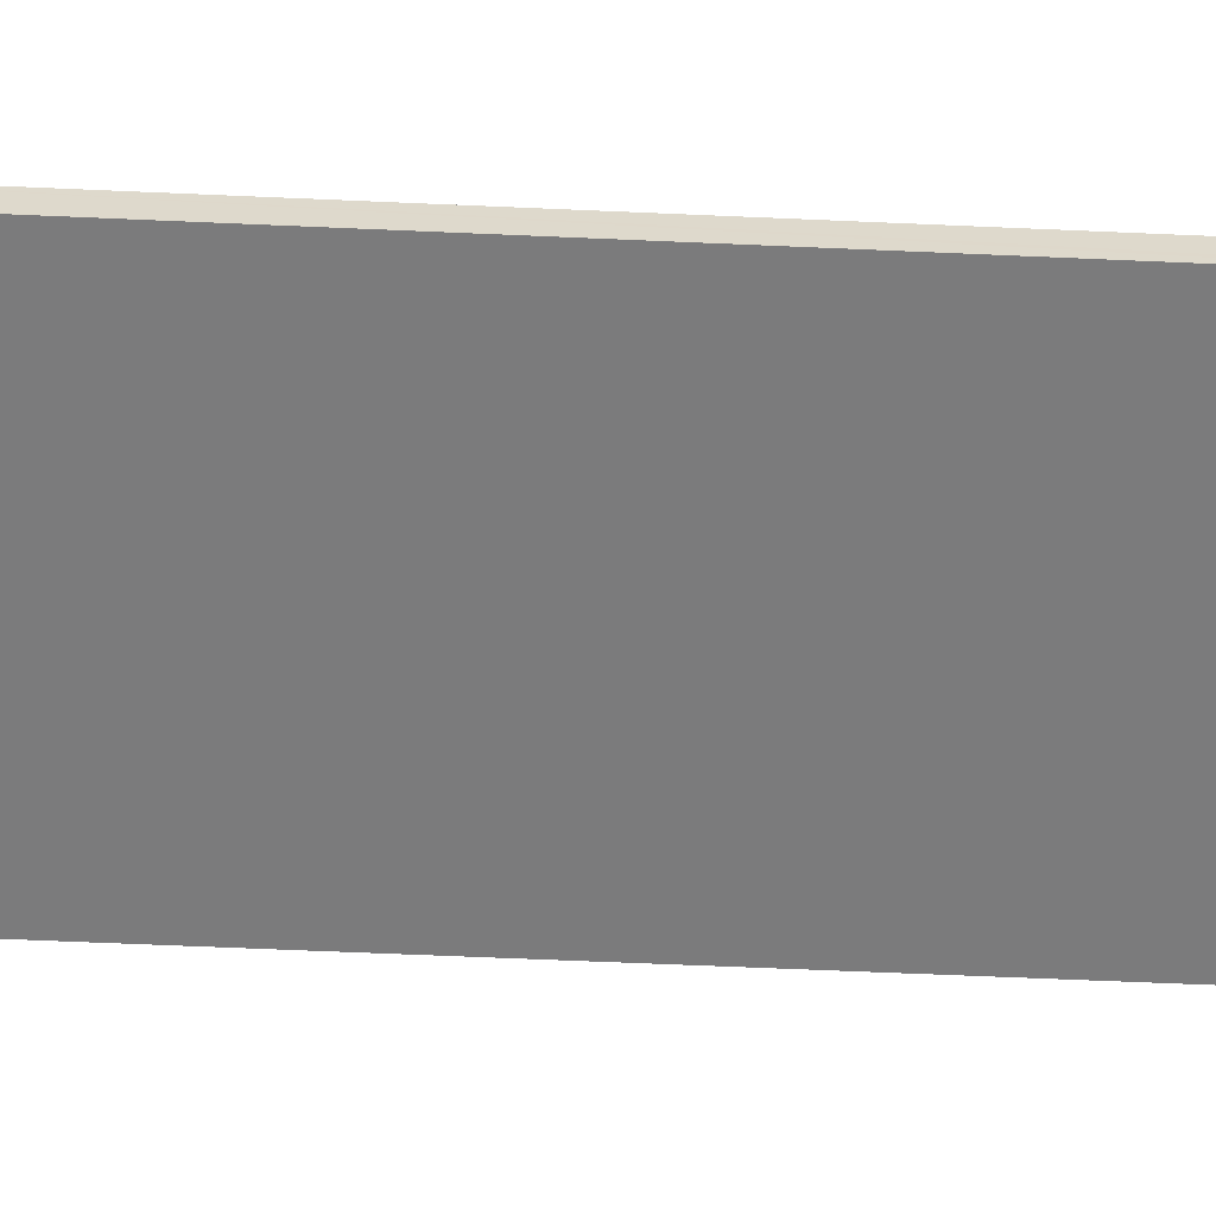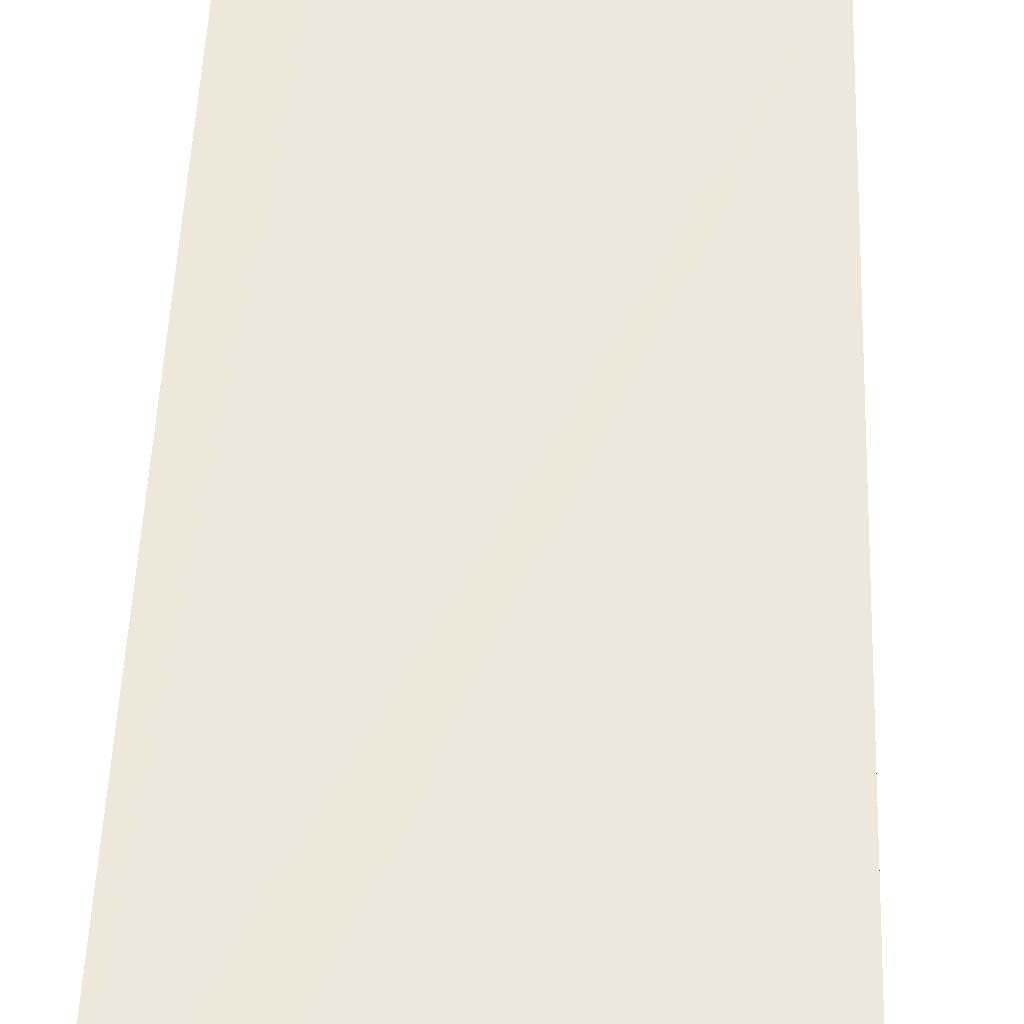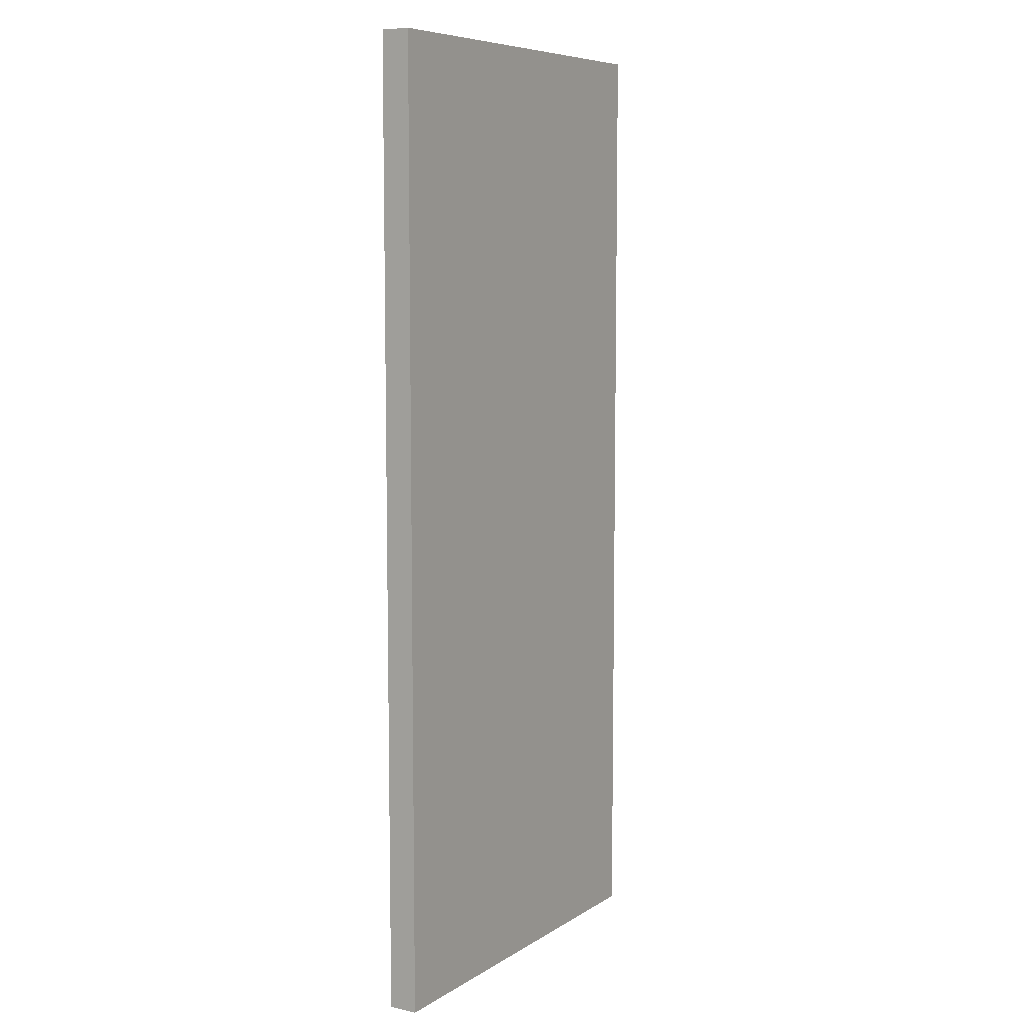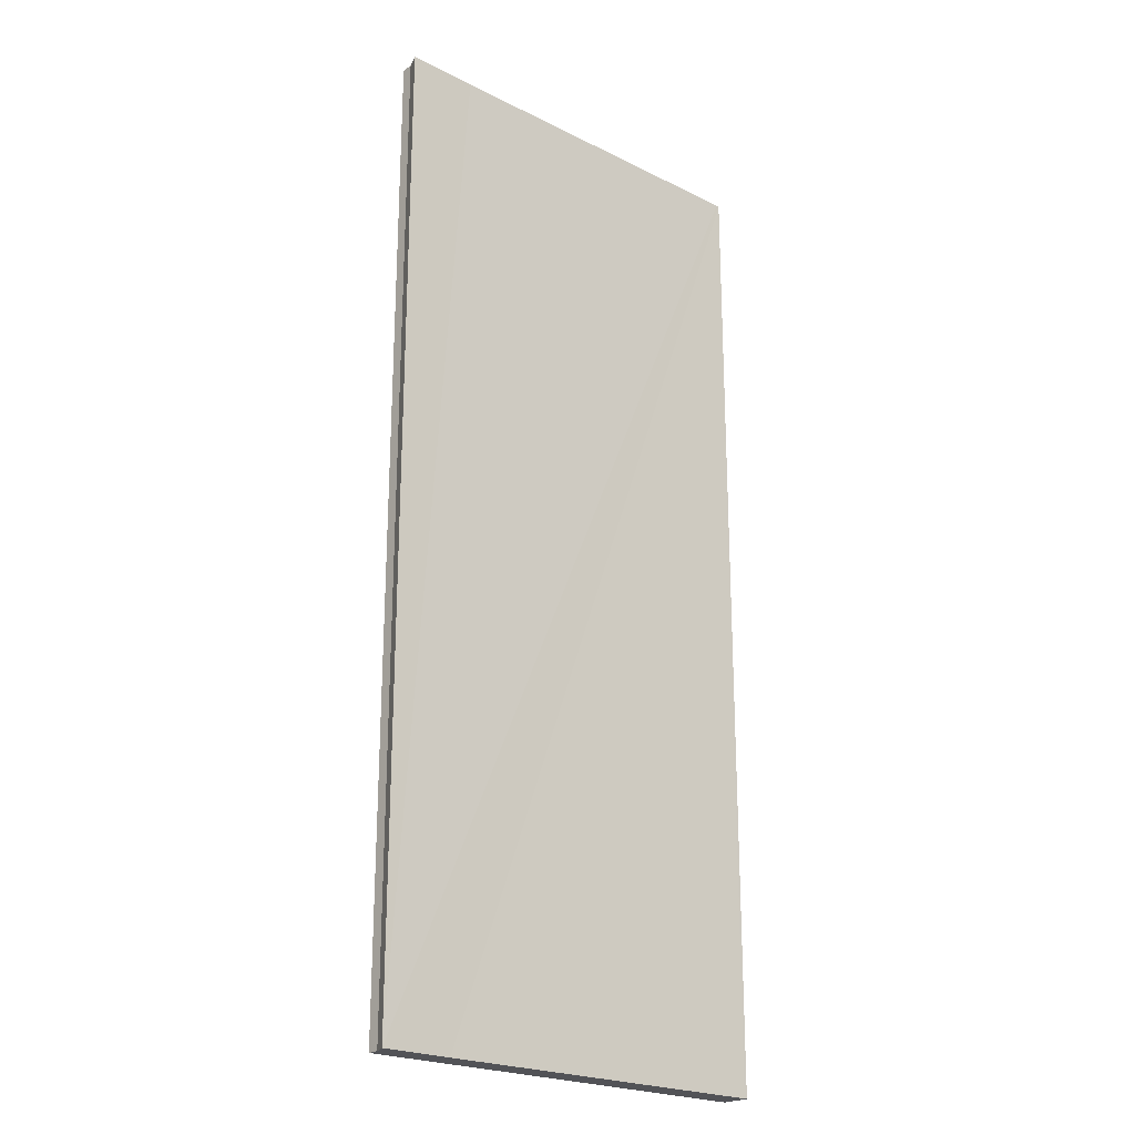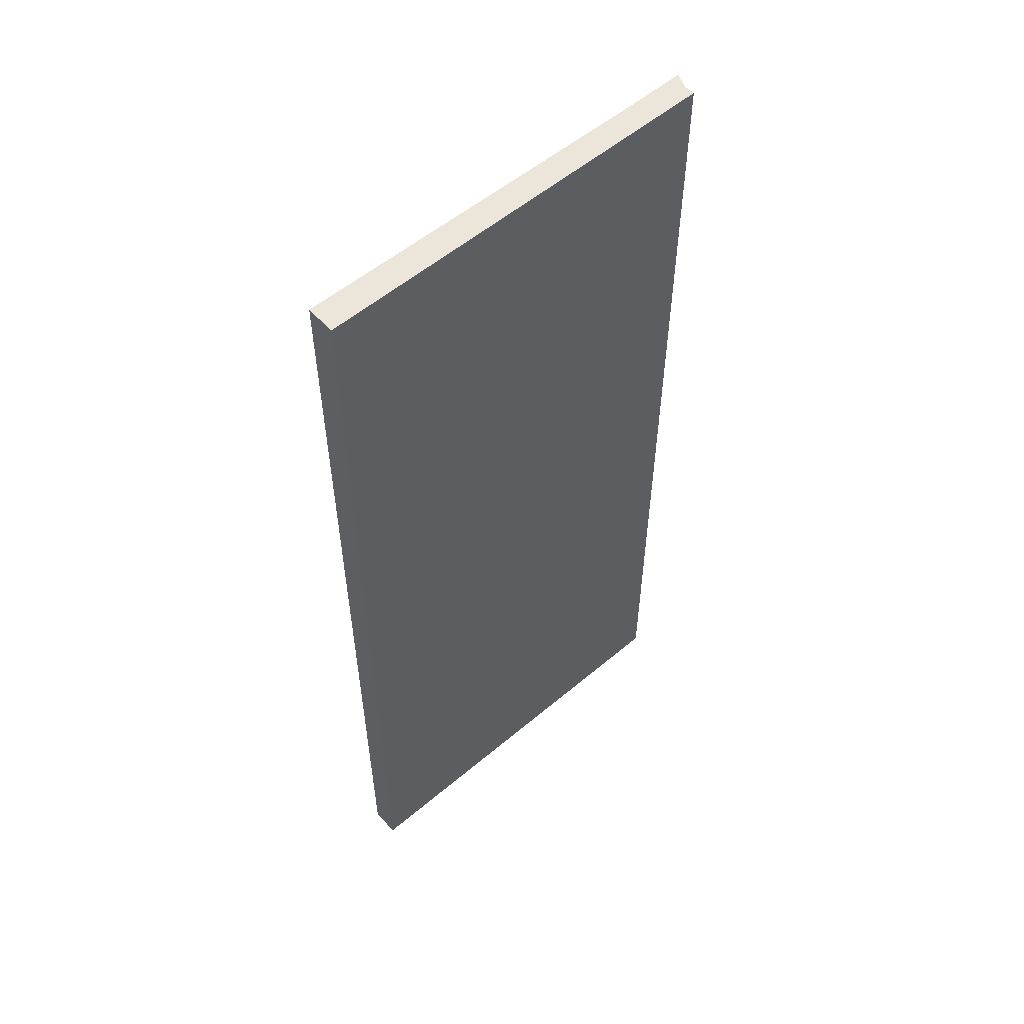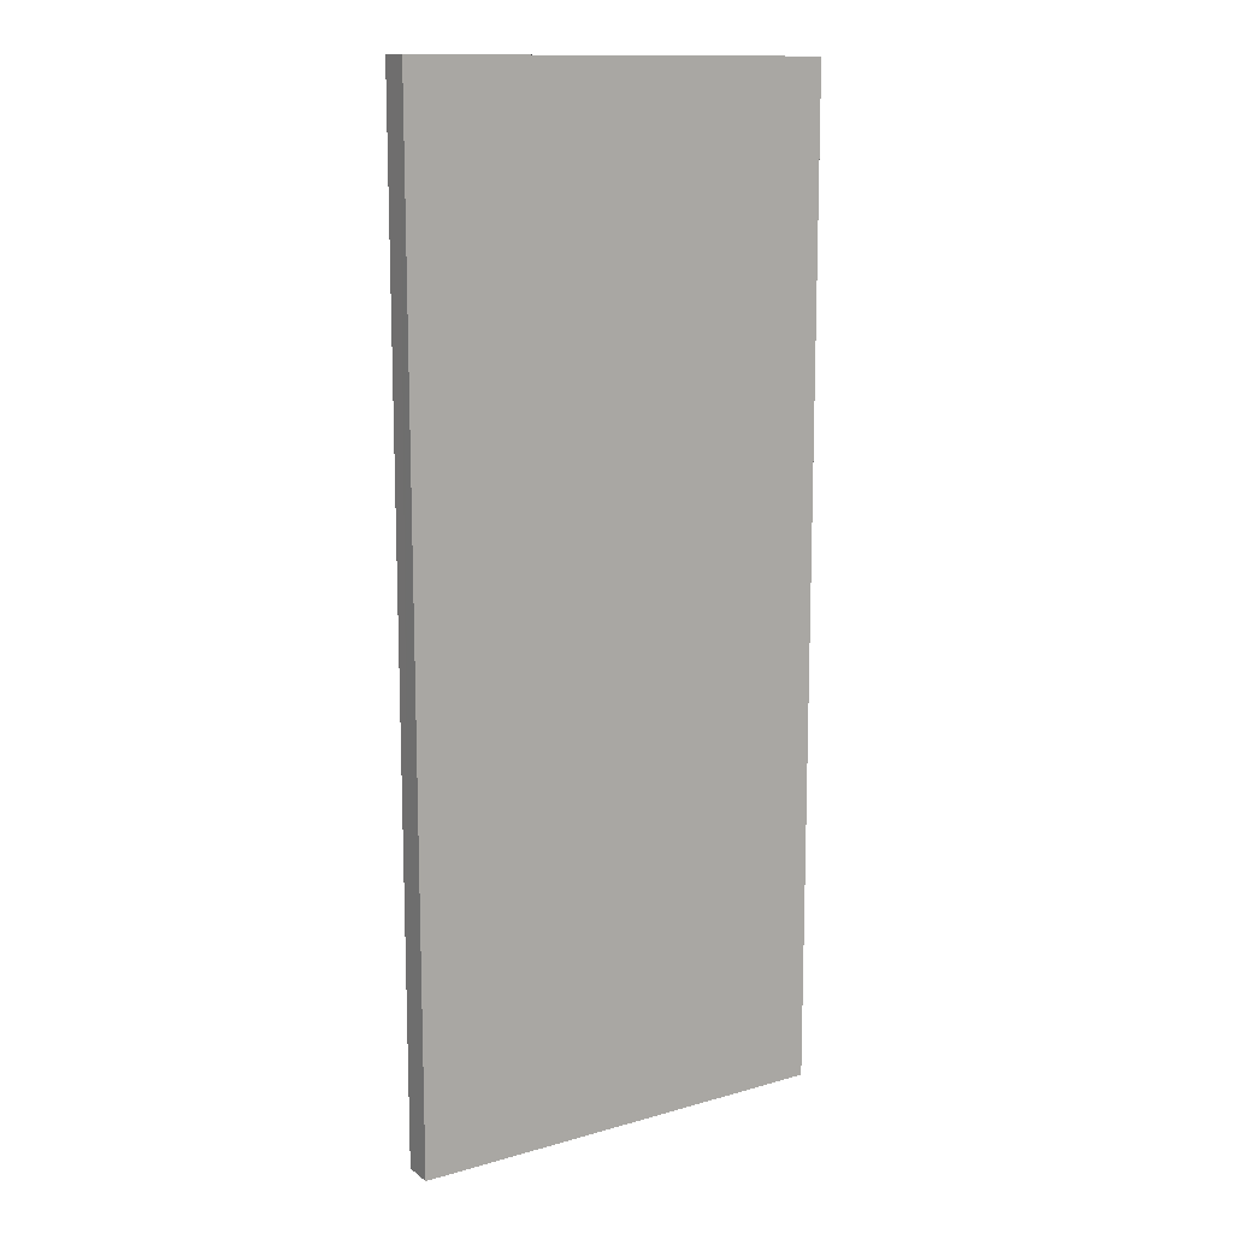
<metadata>
{"format":"obj","ext":"obj","renderer":"f3d","projection":"perspective","resolution":1024,"background":"white","views":[{"elev":-65.0,"azim":87.5,"up":"+Z"},{"elev":52.0,"azim":2.2,"up":"+Z"},{"elev":7.7,"azim":128.1,"up":"+Y"},{"elev":-22.5,"azim":-34.7,"up":"+Y"},{"elev":56.0,"azim":145.1,"up":"+Y"},{"elev":13.3,"azim":154.1,"up":"+Y"}]}
</metadata>
<code>
v  1.957 26.98 -0.234
v  0.12 26.98 -0.425
v  0 26.98 1.652e-15
v  11.55 26.98 -2.062
v  0.083 26.98 -0.742
v  11.55 26.98 -1.241
v  11.56 26.98 -1.931
v  11.64 26.98 -1.251
v  11.64 7.66e-17 -1.251
v  11.55 1.263e-16 -2.062
v  11.56 1.182e-16 -1.931
v  0.083 4.543e-17 -0.742
v  0.12 2.602e-17 -0.425
v  0 0 0
v  1.957 1.433e-17 -0.234
v  11.55 7.599e-17 -1.241
g defaultobject
f 1 2 3
f 2 4 5
f 4 2 1
f 4 1 6
f 4 6 7
f 7 6 8
f 9 7 8
f 7 9 4
f 4 9 10
f 10 9 11
f 10 5 4
f 5 10 12
f 12 2 5
f 2 12 13
f 13 3 2
f 3 13 14
f 14 1 3
f 1 14 6
f 6 14 8
f 8 14 15
f 8 15 16
f 8 16 9
f 11 12 10
f 12 11 9
f 12 9 16
f 12 16 15
f 12 15 13
f 13 15 14

</code>
